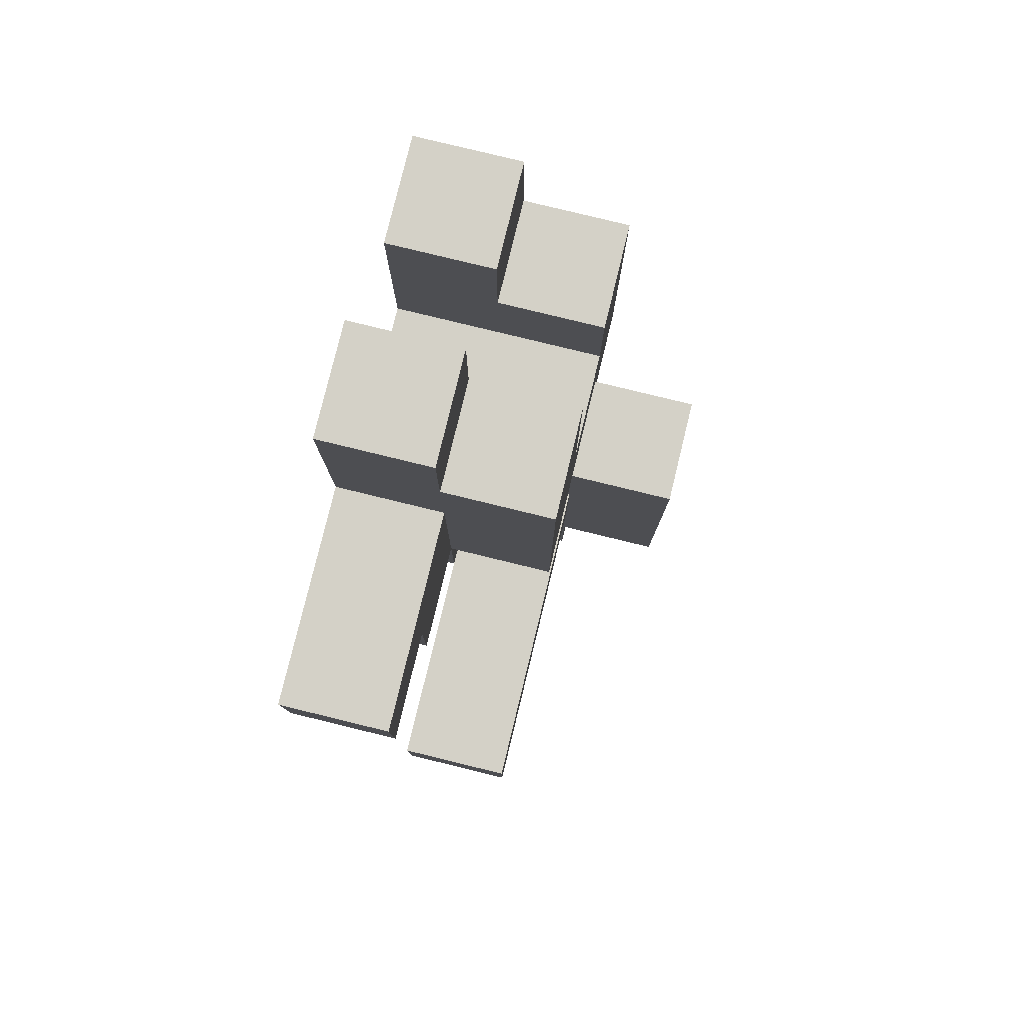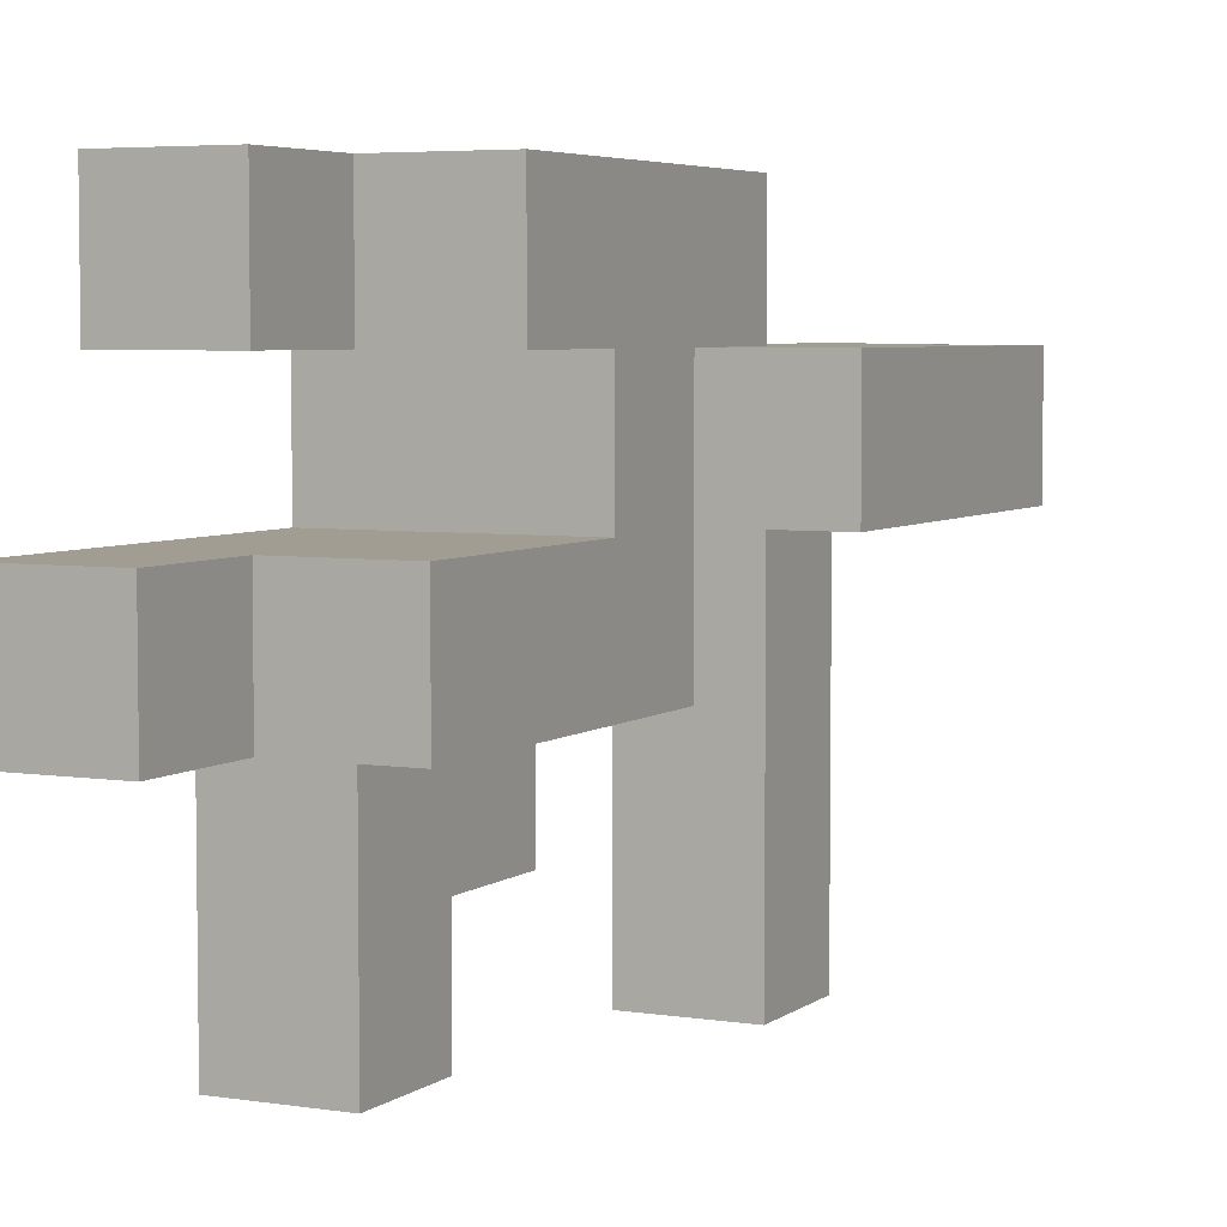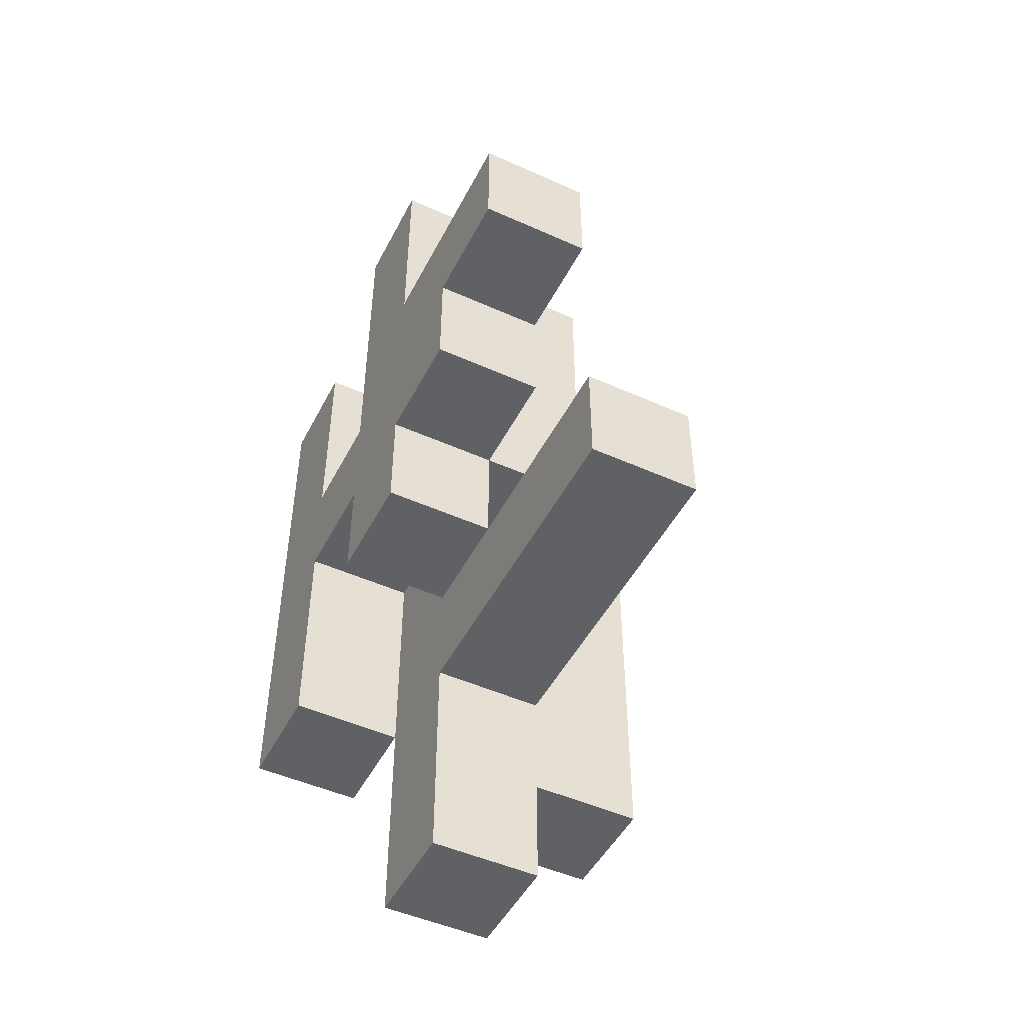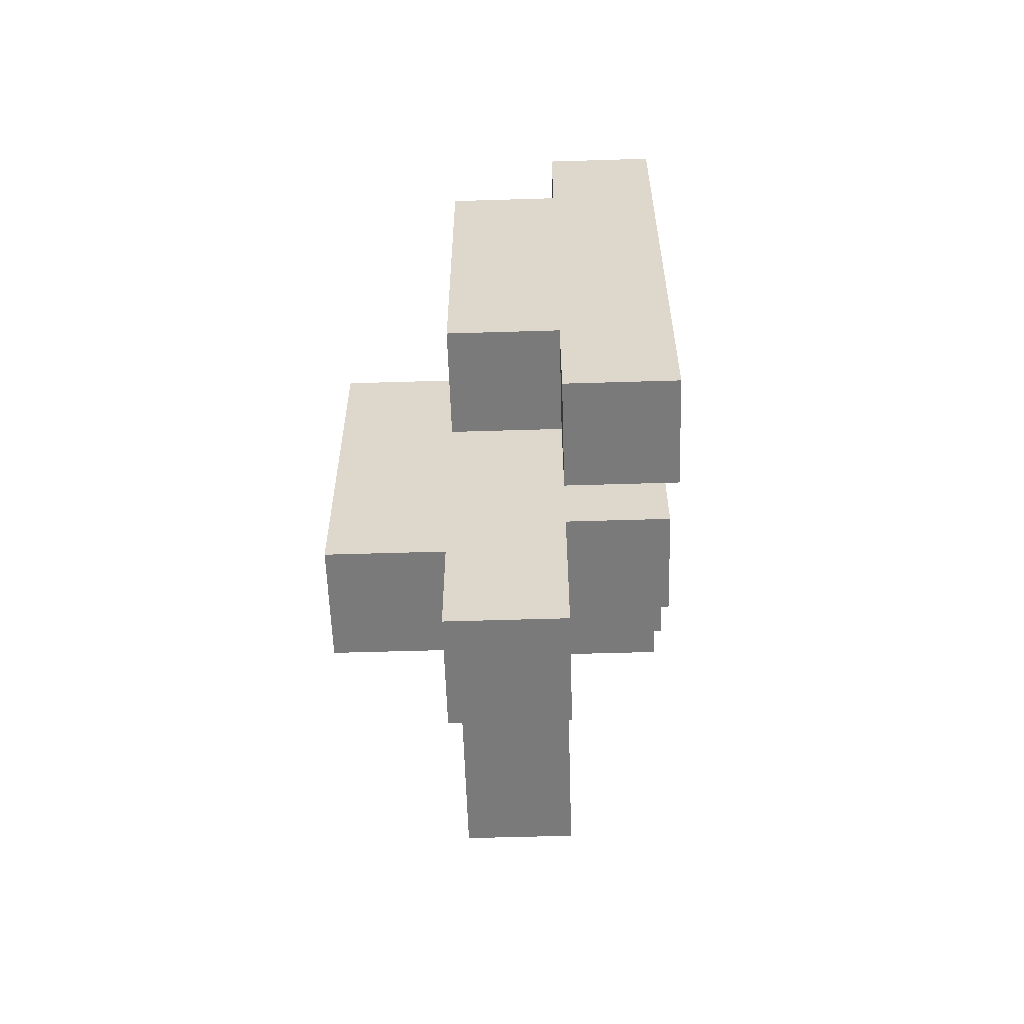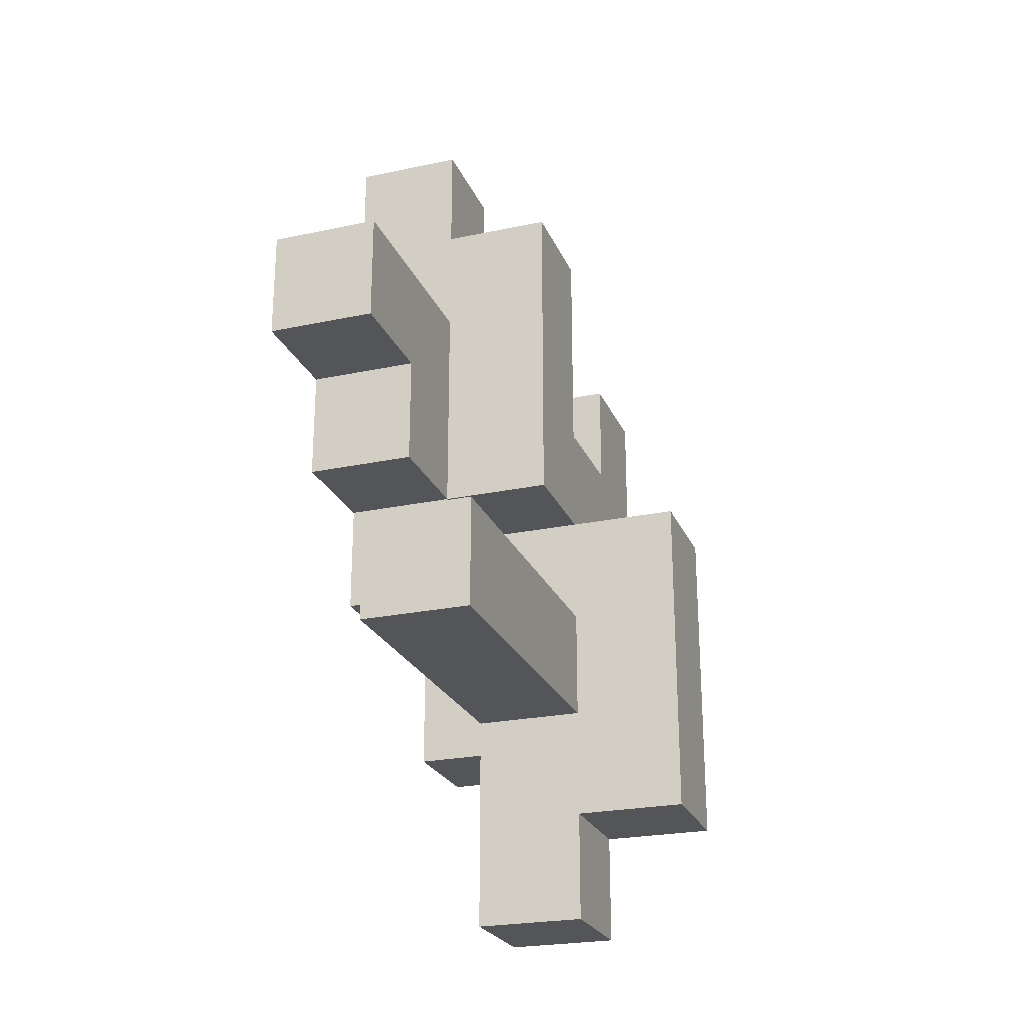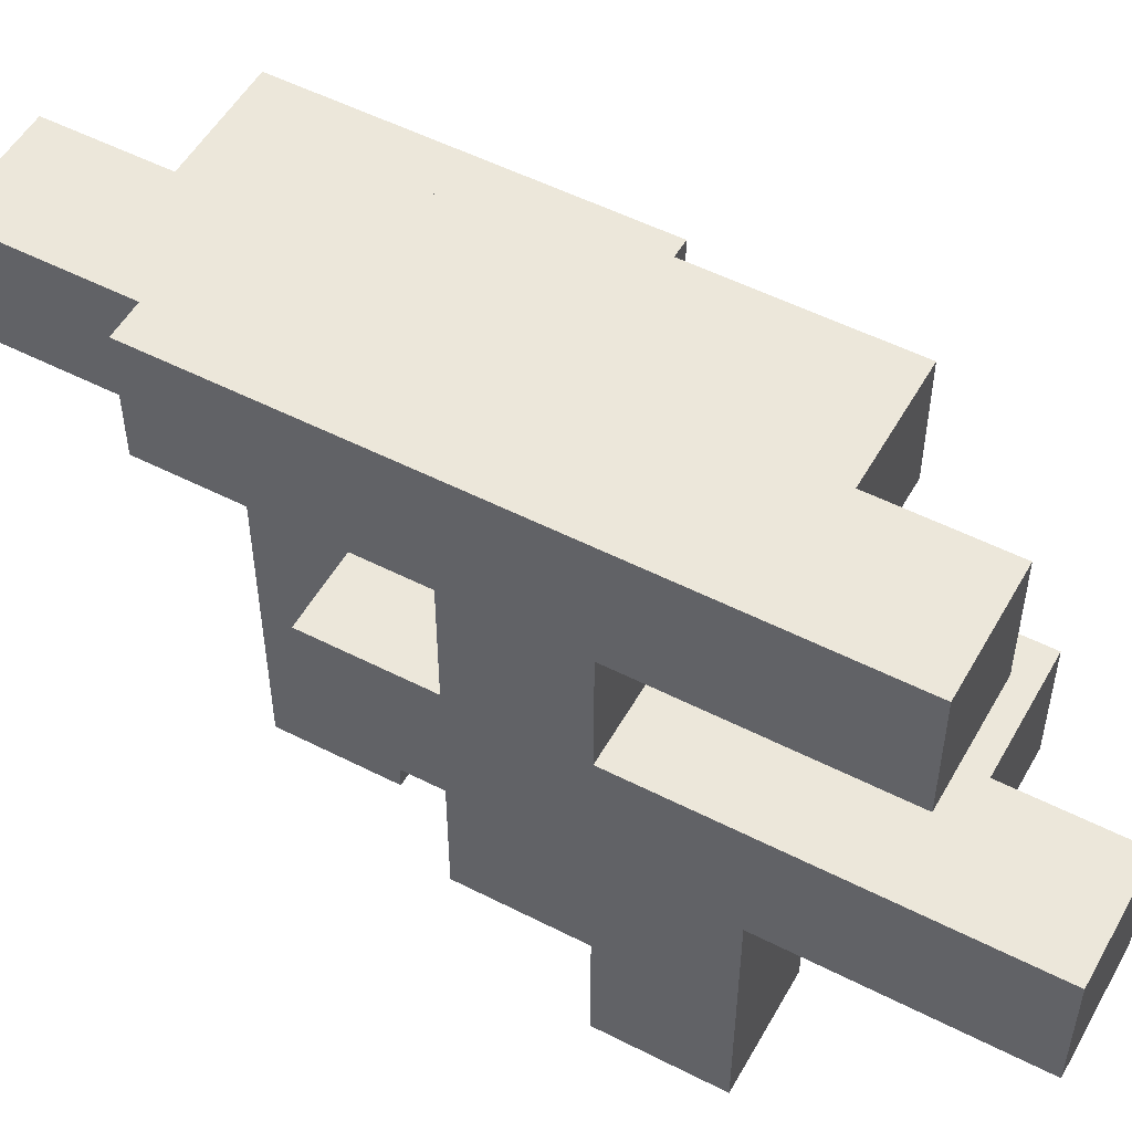
<metadata>
{"format":"obj","ext":"obj","renderer":"f3d","projection":"perspective","resolution":1024,"background":"white","views":[{"elev":79.8,"azim":13.7,"up":"+Z"},{"elev":4.9,"azim":26.2,"up":"+Y"},{"elev":-48.7,"azim":-26.6,"up":"+Z"},{"elev":-58.1,"azim":-178.2,"up":"+Z"},{"elev":-24.4,"azim":19.2,"up":"+Z"},{"elev":52.6,"azim":-61.2,"up":"+Y"}]}
</metadata>
<code>
o
v -0.3 0 0.4
v -0.3 0 0.2
v -0.3 0.2 0.2
v -0.3 0.2 0
v -0.3 0.4 0.8
v -0.3 0.4 0.4
v -0.3 0.4 0
v -0.3 0.4 -0.2
v -0.3 0.6 0.8
v -0.3 0.6 0.2
v -0.3 0.6 0
v -0.3 0.6 -0.2
v -0.3 0.8 0.6
v -0.3 0.8 0.2
v -0.3 0.8 0
v -0.3 0.8 -0.4
v -0.3 1 0.6
v -0.3 1 -0.4
v -0.1 0 -0.2
v -0.1 0 -0.4
v -0.1 0.4 -0.2
v -0.1 0.6 0
v -0.1 0.6 -0.2
v -0.1 0.6 -0.4
v -0.1 0.6 -0.8
v -0.1 0.8 0
v -0.1 0.8 -0.4
v -0.1 0.8 -0.8
v -0.1 0 0.4
v -0.1 0 0.2
v -0.1 0.2 0.2
v -0.1 0.2 0
v -0.1 0.4 0.8
v -0.1 0.4 0.6
v -0.1 0.4 0.4
v -0.1 0.4 0.2
v -0.1 0.4 0
v -0.1 0.4 -0.2
v -0.1 0.6 0.8
v -0.1 0.6 0.6
v -0.1 0.6 0
v -0.1 0.6 -0.2
v -0.1 0.8 0.6
v -0.1 0.8 0.4
v -0.1 0.8 -0.2
v -0.1 0.8 -0.4
v -0.1 1 0.6
v -0.1 1 0.4
v -0.1 1 -0.2
v -0.1 1 -0.4
v 0.1 0 -0.2
v 0.1 0 -0.4
v 0.1 0.4 0.6
v 0.1 0.4 0
v 0.1 0.6 0.6
v 0.1 0.6 0.2
v 0.1 0.6 0
v 0.1 0.6 -0.2
v 0.1 0.6 -0.4
v 0.1 0.6 -0.6
v 0.1 0.6 -0.8
v 0.1 0.8 0.4
v 0.1 0.8 0.2
v 0.1 0.8 0
v 0.1 0.8 -0.2
v 0.1 0.8 -0.6
v 0.1 0.8 -0.8
v 0.1 1 0.4
v 0.1 1 -0.2
v 0.3 0.6 0
v 0.3 0.6 -0.6
v 0.3 0.8 0
v 0.3 0.8 -0.6
v -0.3 0.4 0.8
v -0.3 0.6 0.8
v -0.1 0.4 0.8
v -0.1 0.6 0.8
v -0.3 0.8 0.6
v -0.3 1 0.6
v -0.1 0.4 0.6
v -0.1 0.6 0.6
v -0.1 0.8 0.6
v -0.1 1 0.6
v 0.1 0.4 0.6
v 0.1 0.6 0.6
v -0.3 0 0.4
v -0.3 0.4 0.4
v -0.1 0 0.4
v -0.1 0.4 0.4
v -0.1 0.8 0.4
v -0.1 1 0.4
v 0.1 0.8 0.4
v 0.1 1 0.4
v -0.3 0.6 0.2
v -0.3 0.8 0.2
v -0.1 0.6 0.2
v -0.1 0.8 0.2
v 0.1 0.6 0.2
v 0.1 0.8 0.2
v 0.1 0.6 0
v 0.1 0.8 0
v 0.3 0.6 0
v 0.3 0.8 0
v -0.1 0 -0.2
v -0.1 0.4 -0.2
v -0.1 0.6 -0.2
v 0.1 0 -0.2
v 0.1 0.6 -0.2
v -0.3 0 0.2
v -0.3 0.2 0.2
v -0.1 0 0.2
v -0.1 0.2 0.2
v -0.3 0.2 0
v -0.3 0.4 0
v -0.3 0.6 0
v -0.3 0.8 0
v -0.1 0.2 0
v -0.1 0.4 0
v -0.1 0.6 0
v -0.1 0.8 0
v 0.1 0.4 0
v 0.1 0.6 0
v -0.3 0.4 -0.2
v -0.3 0.6 -0.2
v -0.1 0.4 -0.2
v -0.1 0.6 -0.2
v -0.1 0.8 -0.2
v -0.1 1 -0.2
v 0.1 0.8 -0.2
v 0.1 1 -0.2
v -0.3 0.8 -0.4
v -0.3 1 -0.4
v -0.1 0 -0.4
v -0.1 0.6 -0.4
v -0.1 0.8 -0.4
v -0.1 1 -0.4
v 0.1 0 -0.4
v 0.1 0.6 -0.4
v 0.1 0.6 -0.6
v 0.1 0.8 -0.6
v 0.3 0.6 -0.6
v 0.3 0.8 -0.6
v -0.1 0.6 -0.8
v -0.1 0.8 -0.8
v 0.1 0.6 -0.8
v 0.1 0.8 -0.8
v -0.3 0 0.4
v -0.1 0 0.4
v -0.3 0 0.2
v -0.1 0 0.2
v -0.1 0 -0.2
v 0.1 0 -0.2
v -0.1 0 -0.4
v 0.1 0 -0.4
v -0.3 0.2 0.2
v -0.1 0.2 0.2
v -0.3 0.2 0
v -0.1 0.2 0
v -0.3 0.4 0.8
v -0.1 0.4 0.8
v -0.1 0.4 0.6
v 0.1 0.4 0.6
v -0.3 0.4 0.4
v -0.1 0.4 0.4
v -0.1 0.4 0.2
v -0.3 0.4 0
v -0.1 0.4 0
v 0.1 0.4 0
v -0.3 0.4 -0.2
v -0.1 0.4 -0.2
v -0.1 0.6 0
v 0.1 0.6 0
v 0.3 0.6 0
v -0.1 0.6 -0.2
v 0.1 0.6 -0.2
v -0.1 0.6 -0.4
v 0.1 0.6 -0.4
v 0.1 0.6 -0.6
v 0.3 0.6 -0.6
v -0.1 0.6 -0.8
v 0.1 0.6 -0.8
v -0.3 0.8 0.6
v -0.1 0.8 0.6
v -0.1 0.8 0.4
v 0.1 0.8 0.4
v -0.3 0.8 0.2
v -0.1 0.8 0.2
v 0.1 0.8 0.2
v -0.3 0.8 0
v -0.1 0.8 0
v -0.3 0.8 -0.4
v -0.1 0.8 -0.4
v -0.3 0.6 0.8
v -0.1 0.6 0.8
v -0.1 0.6 0.6
v 0.1 0.6 0.6
v -0.3 0.6 0.2
v -0.1 0.6 0.2
v 0.1 0.6 0.2
v -0.3 0.6 0
v -0.1 0.6 0
v -0.3 0.6 -0.2
v -0.1 0.6 -0.2
v 0.1 0.8 0
v 0.3 0.8 0
v -0.1 0.8 -0.2
v 0.1 0.8 -0.2
v -0.1 0.8 -0.4
v 0.1 0.8 -0.6
v 0.3 0.8 -0.6
v -0.1 0.8 -0.8
v 0.1 0.8 -0.8
v -0.3 1 0.6
v -0.1 1 0.6
v -0.1 1 0.4
v 0.1 1 0.4
v -0.1 1 -0.2
v 0.1 1 -0.2
v -0.3 1 -0.4
v -0.1 1 -0.4
f 3 2 1
f 6 3 1
f 7 4 3
f 9 6 5
f 10 3 6
f 10 6 9
f 10 7 3
f 11 8 7
f 11 7 10
f 12 8 11
f 14 11 10
f 15 11 14
f 17 15 14
f 17 16 15
f 17 14 13
f 18 16 17
f 21 20 19
f 23 20 21
f 24 20 23
f 26 23 22
f 26 25 24
f 26 24 23
f 27 25 26
f 28 25 27
f 29 30 31
f 29 31 35
f 31 32 36
f 35 31 36
f 36 32 37
f 33 34 39
f 39 34 40
f 37 38 41
f 41 38 42
f 43 44 47
f 47 44 48
f 45 46 49
f 49 46 50
f 53 54 55
f 55 54 56
f 56 54 57
f 51 52 58
f 58 52 59
f 56 57 63
f 63 57 64
f 60 61 66
f 66 61 67
f 64 65 68
f 62 63 68
f 63 64 68
f 68 65 69
f 70 71 72
f 72 71 73
f 76 75 74
f 77 75 76
f 82 79 78
f 83 79 82
f 84 81 80
f 85 81 84
f 88 87 86
f 89 87 88
f 92 91 90
f 93 91 92
f 96 95 94
f 97 95 96
f 98 97 96
f 99 97 98
f 102 101 100
f 103 101 102
f 107 105 104
f 107 106 105
f 108 106 107
f 109 110 111
f 111 110 112
f 113 114 117
f 117 114 118
f 115 116 119
f 119 116 120
f 118 119 121
f 121 119 122
f 123 124 125
f 125 124 126
f 127 128 129
f 129 128 130
f 131 132 135
f 135 132 136
f 133 134 137
f 137 134 138
f 139 140 141
f 141 140 142
f 143 144 145
f 145 144 146
f 149 148 147
f 150 148 149
f 153 152 151
f 154 152 153
f 157 156 155
f 158 156 157
f 161 160 159
f 163 161 159
f 163 162 161
f 164 162 163
f 165 162 164
f 167 162 165
f 168 162 167
f 169 167 166
f 170 167 169
f 174 172 171
f 174 173 172
f 175 173 174
f 177 173 175
f 178 173 177
f 178 177 176
f 179 173 178
f 180 178 176
f 181 178 180
f 184 183 182
f 186 184 182
f 186 185 184
f 187 185 186
f 188 185 187
f 191 190 189
f 192 190 191
f 193 194 195
f 193 195 197
f 195 196 197
f 197 196 198
f 198 196 199
f 200 201 202
f 202 201 203
f 204 205 207
f 206 207 208
f 207 205 209
f 208 207 209
f 209 205 210
f 208 209 211
f 211 209 212
f 213 214 215
f 213 215 217
f 215 216 217
f 217 216 218
f 213 217 219
f 219 217 220

</code>
